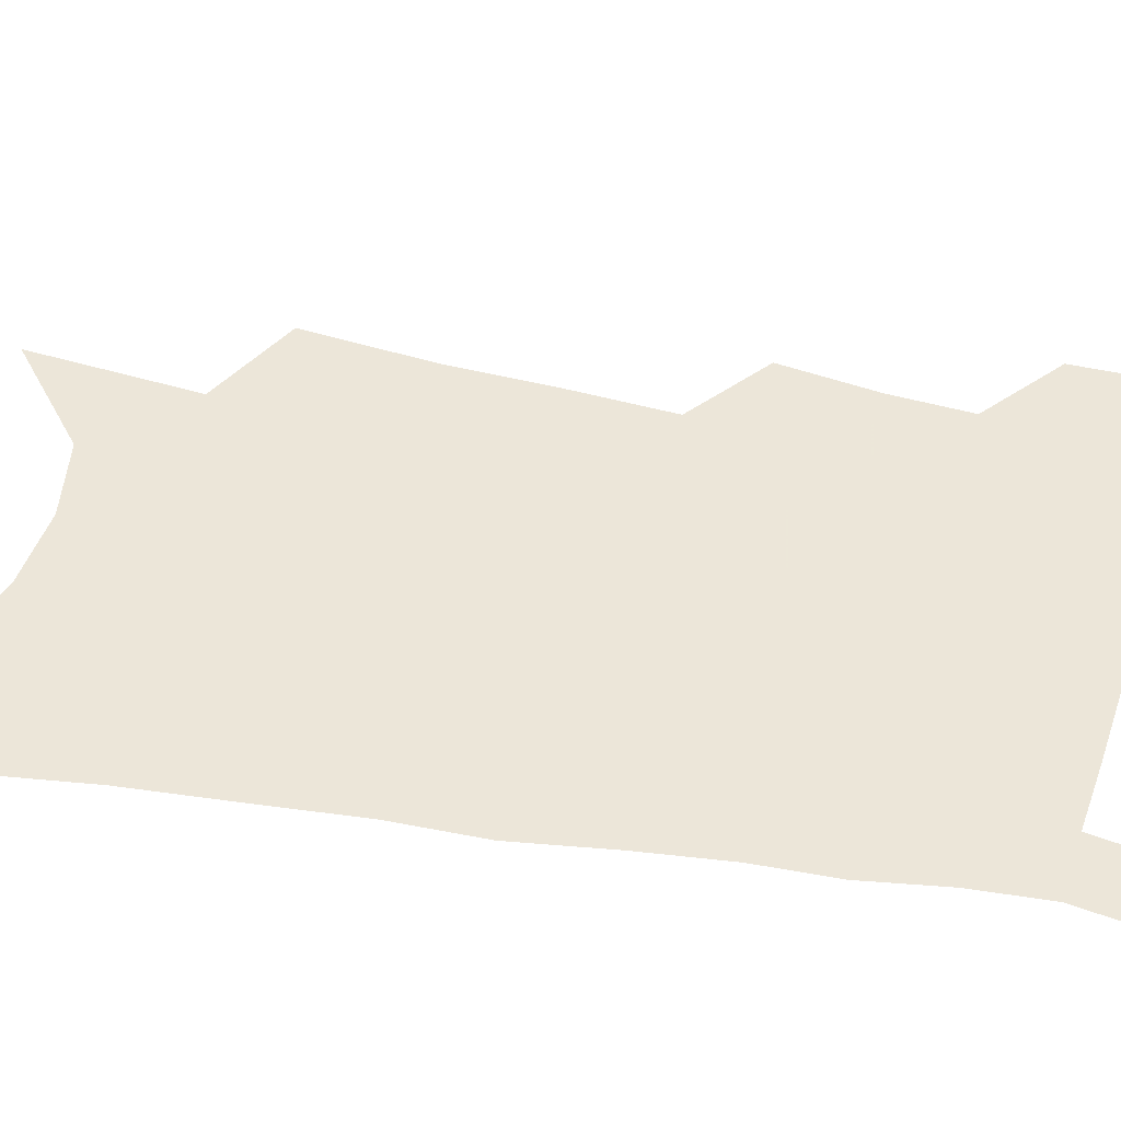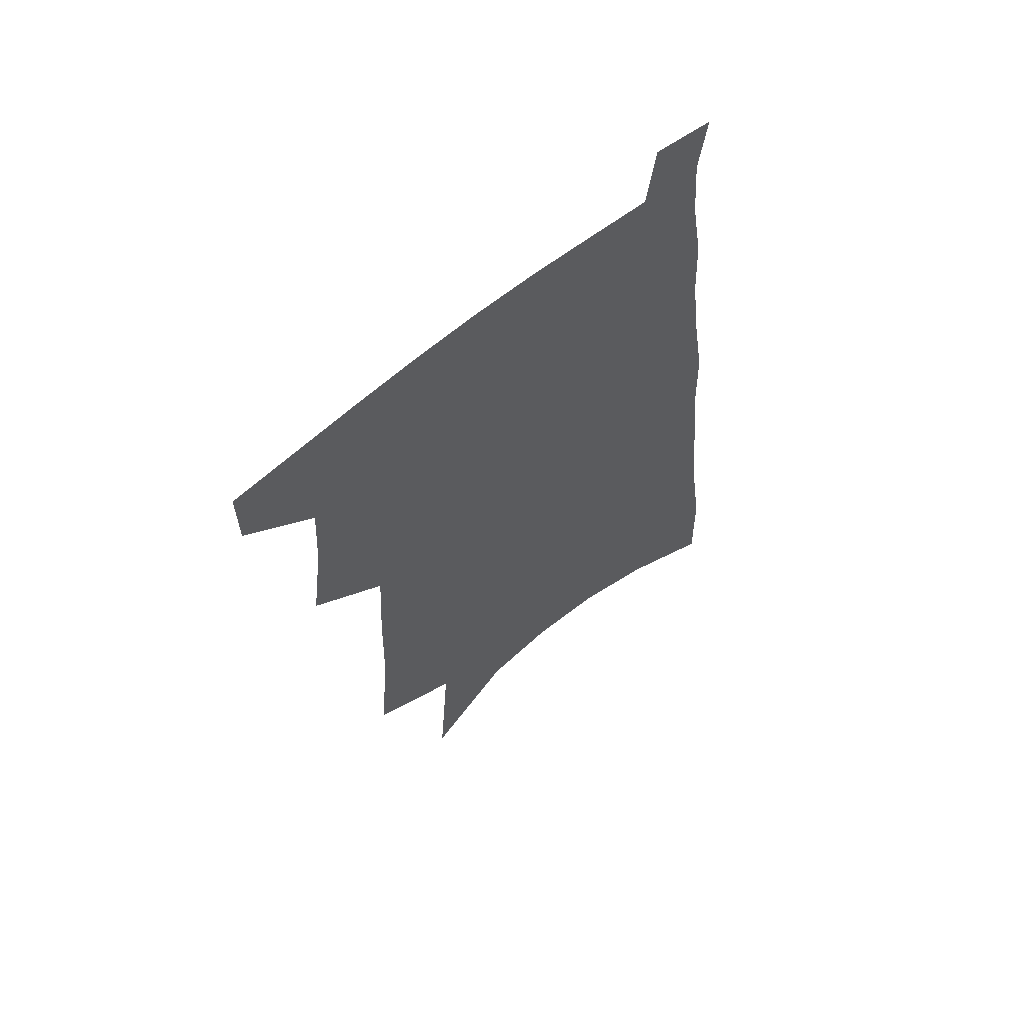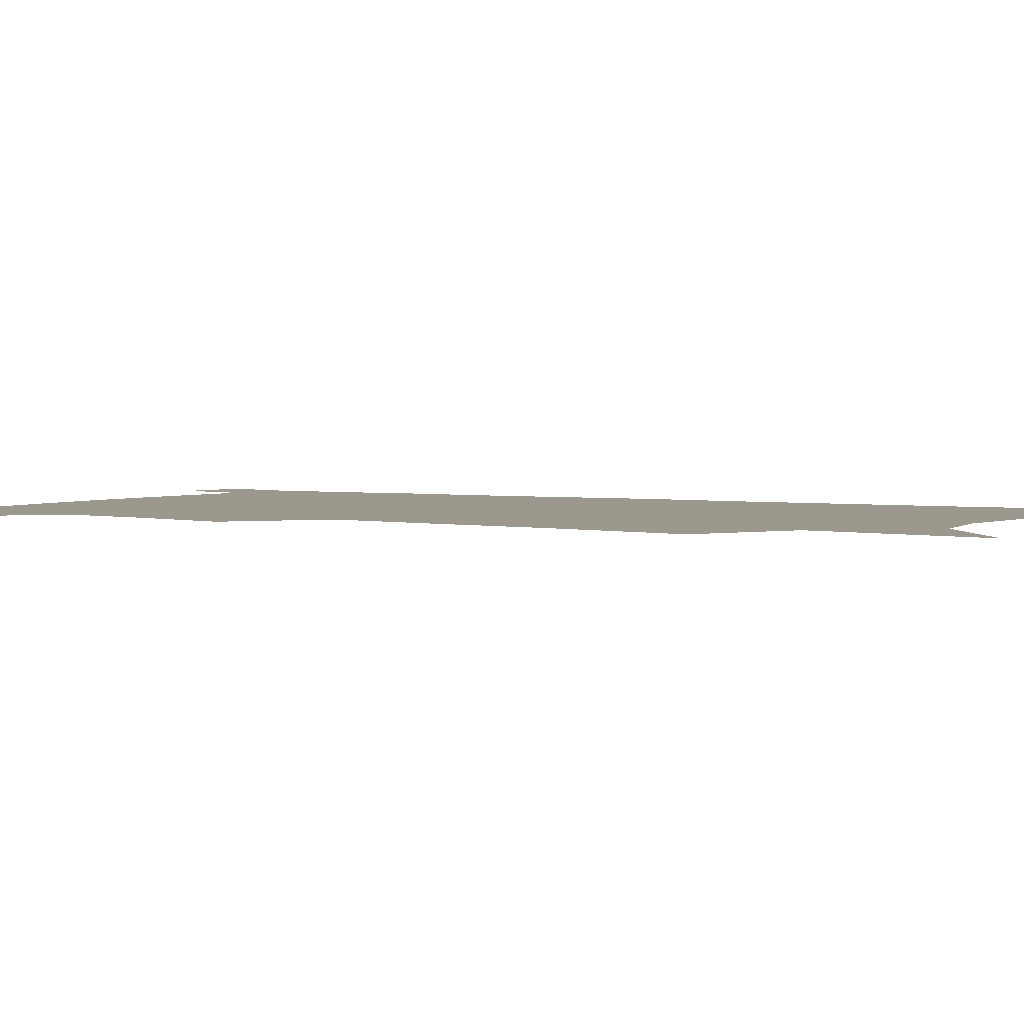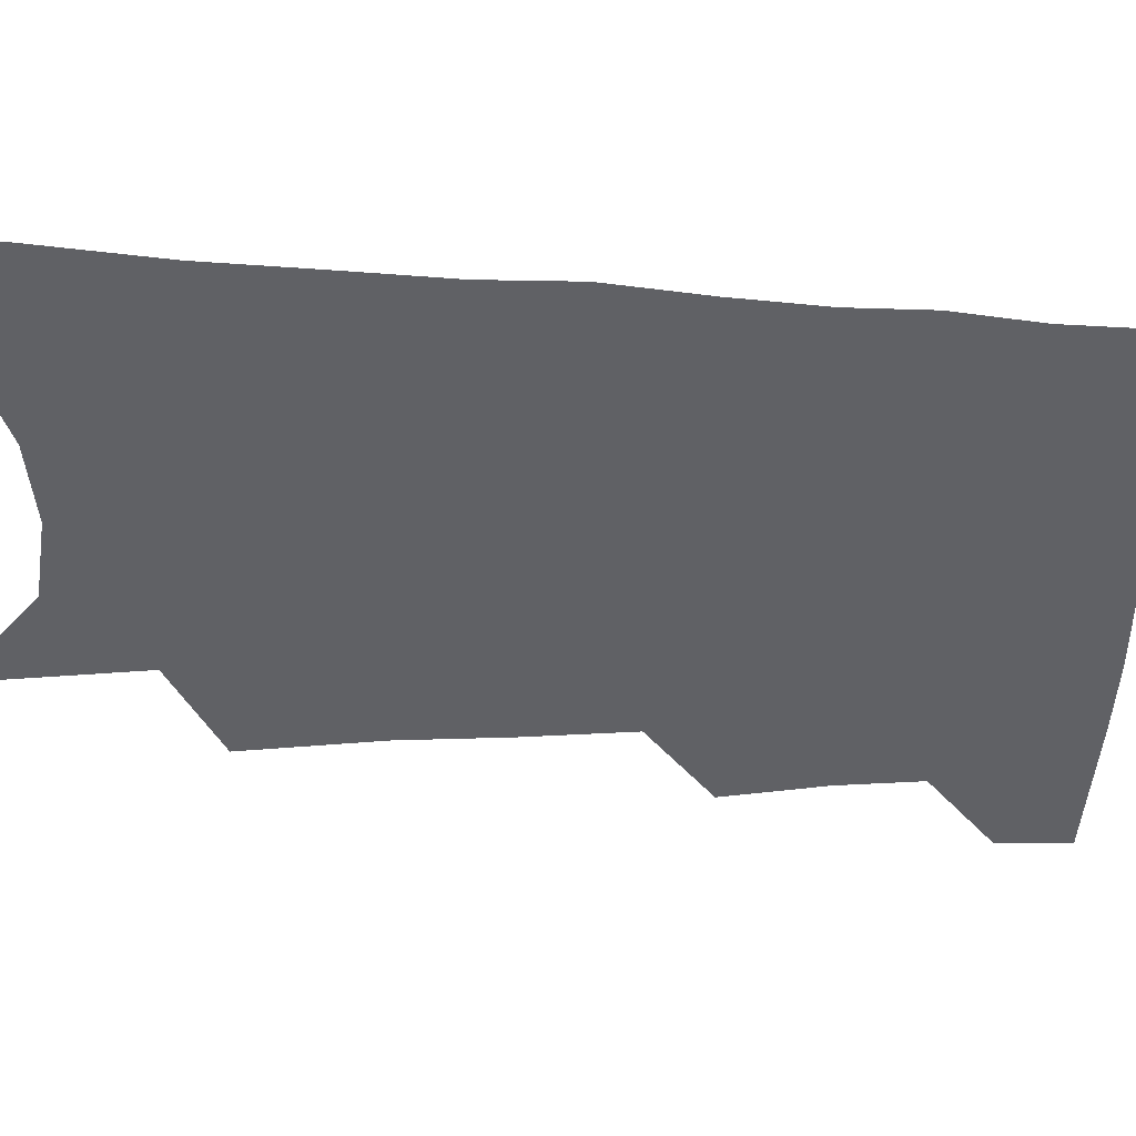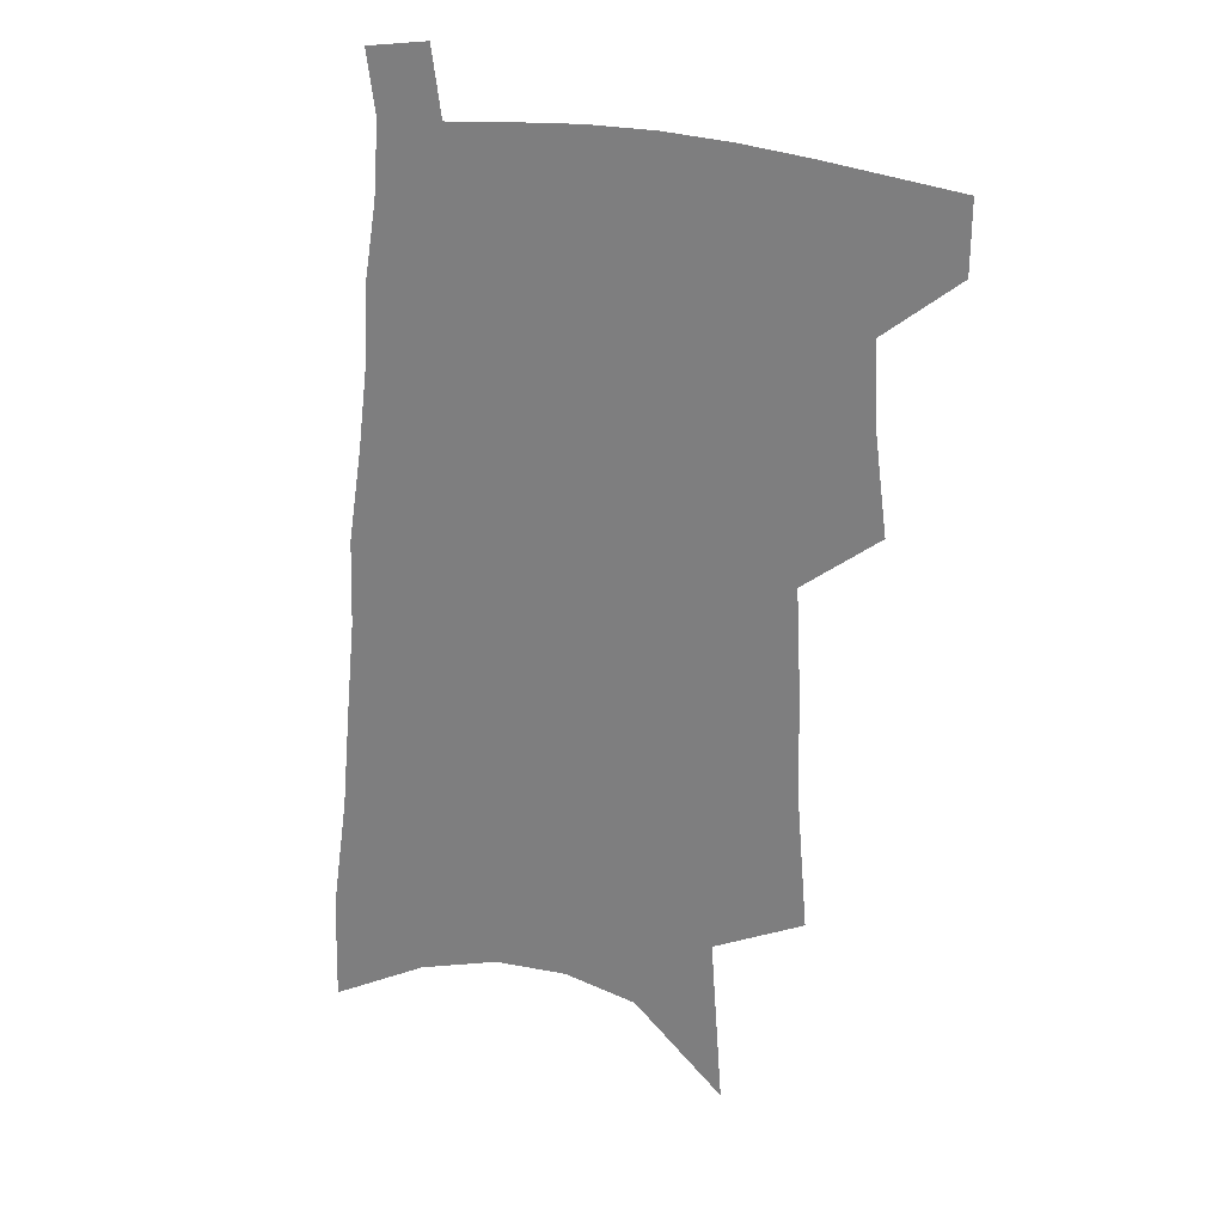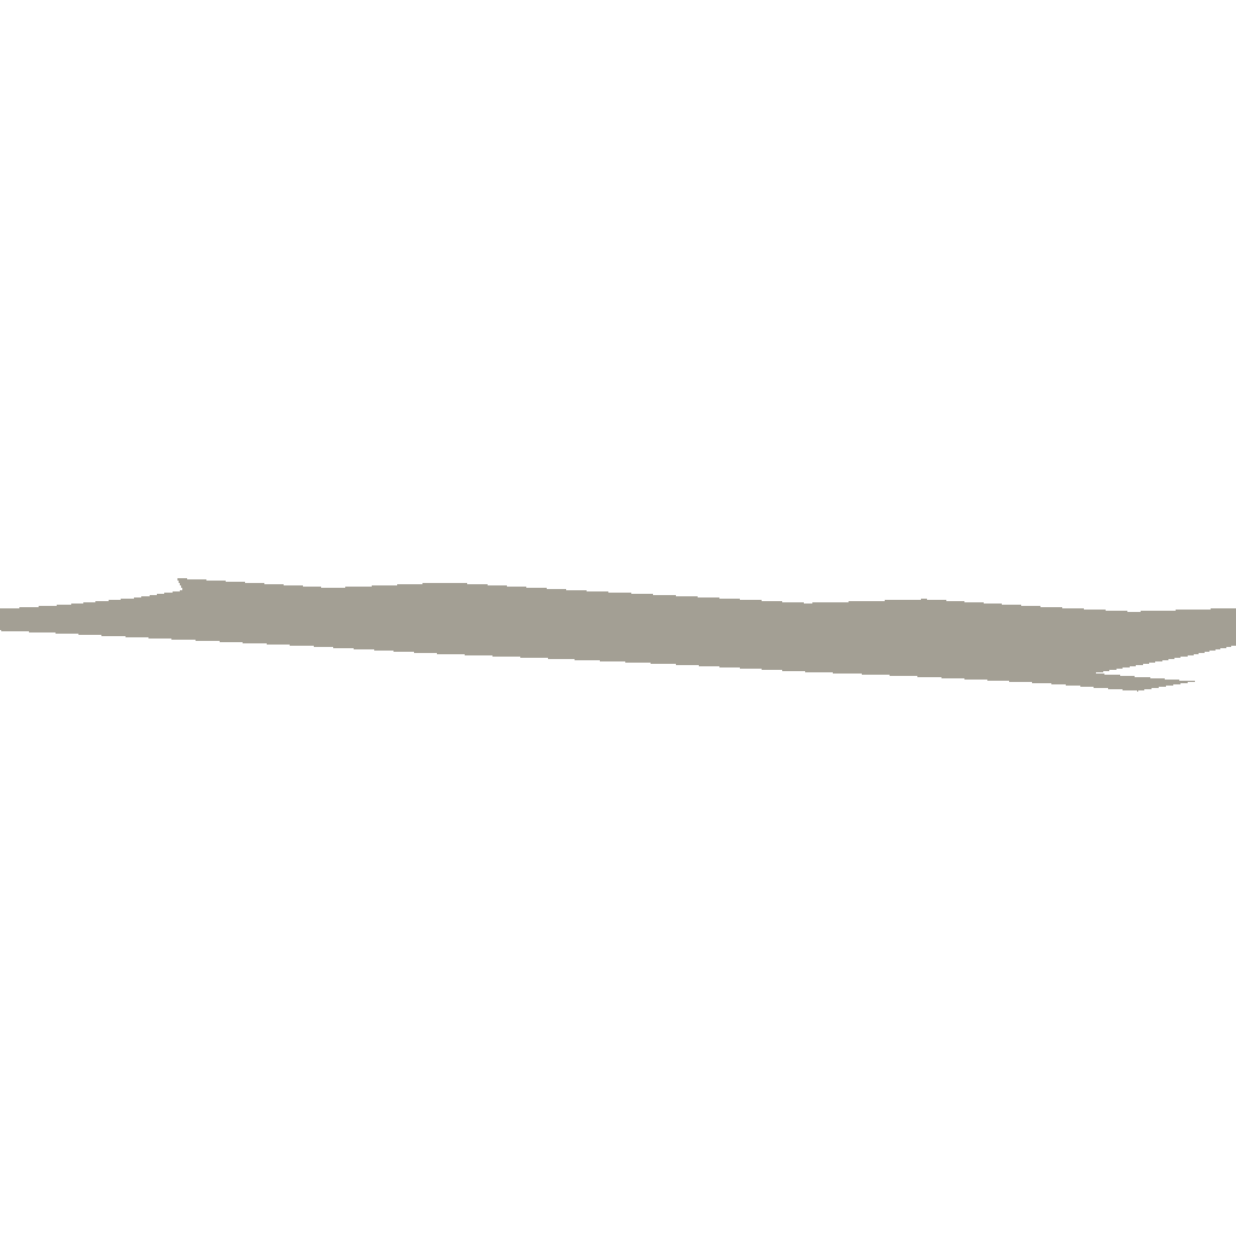
<metadata>
{"format":"obj","ext":"obj","renderer":"f3d","projection":"perspective","resolution":1024,"background":"white","views":[{"elev":49.5,"azim":104.1,"up":"+Z"},{"elev":63.5,"azim":-40.1,"up":"+Y"},{"elev":3.0,"azim":-57.3,"up":"+Z"},{"elev":-49.1,"azim":90.7,"up":"+Z"},{"elev":25.5,"azim":-155.0,"up":"+Y"},{"elev":5.3,"azim":121.2,"up":"+Z"}]}
</metadata>
<code>
v 504.6 473.7 0
v 504.4 498.2 0
v 525.5 388.8 0
v 530 423.4 0
v 531.6 451.8 0
v 531.2 476.4 0
v 528.7 500.7 0
v 546.4 245.2 0
v 550.4 292.4 0
v 551.3 330.3 0
v 553.1 366.9 0
v 555.4 400.5 0
v 555.5 427.6 0
v 556.6 454.5 0
v 555.3 478.4 0
v 552.7 503.2 0
v 575.1 167.6 0
v 579.5 227.7 0
v 578.4 266.7 0
v 580.4 311.2 0
v 579.5 343.6 0
v 579.4 375.1 0
v 580.7 406.3 0
v 581.2 432.9 0
v 581 456.8 0
v 580.2 479.6 0
v 577.1 505.2 0
v 608.2 196.7 0
v 606.9 239.7 0
v 604.9 274.9 0
v 605 317.5 0
v 604 349 0
v 604 381 0
v 603.9 408.8 0
v 603.9 434.5 0
v 603.9 457.8 0
v 603.7 480.5 0
v 601.6 506 0
v 635.1 201.2 0
v 632.6 244 0
v 630.6 281.7 0
v 629 318.6 0
v 627.6 352.9 0
v 626.9 381.7 0
v 626.4 409.8 0
v 626 436.5 0
v 626.4 458.3 0
v 626.7 480.7 0
v 626 505.3 0
v 662.5 198.5 0
v 659.4 239.4 0
v 656.3 279.1 0
v 653.2 317.9 0
v 651.5 349.7 0
v 650.7 378.6 0
v 649.8 406.2 0
v 648.3 434 0
v 648.5 457.7 0
v 649.3 480.5 0
v 651 503.2 0
v 692.8 187.7 0
v 687.4 232.9 0
v 683.8 271.9 0
v 681.4 307.2 0
v 678 341.9 0
v 676 372.7 0
v 673.9 402.2 0
v 672.2 429.7 0
v 672.1 454.5 0
v 671.6 478.9 0
v 674.2 500.9 0
v 677.7 525.2 0
v 729.3 166.5 0
v 728.3 205.3 0
v 722.2 248.5 0
v 718.7 285.9 0
v 715.3 321.5 0
v 714.3 352.9 0
v 709.1 386.5 0
v 705.3 417 0
v 704.1 444.1 0
v 699.4 472.9 0
v 697.4 499.4 0
v 700.6 521.5 0
f 5 6 1
f 1 6 2
f 6 7 2
f 11 12 3
f 3 12 4
f 12 13 4
f 4 13 5
f 13 14 5
f 5 14 6
f 14 15 6
f 6 15 7
f 15 16 7
f 18 19 8
f 8 19 9
f 19 20 9
f 9 20 10
f 20 21 10
f 10 21 11
f 21 22 11
f 11 22 12
f 22 23 12
f 12 23 13
f 23 24 13
f 13 24 14
f 24 25 14
f 14 25 15
f 25 26 15
f 15 26 16
f 26 27 16
f 17 28 18
f 28 29 18
f 18 29 19
f 29 30 19
f 19 30 20
f 30 31 20
f 20 31 21
f 31 32 21
f 21 32 22
f 32 33 22
f 22 33 23
f 33 34 23
f 23 34 24
f 34 35 24
f 24 35 25
f 35 36 25
f 25 36 26
f 36 37 26
f 26 37 27
f 37 38 27
f 28 39 29
f 39 40 29
f 29 40 30
f 40 41 30
f 30 41 31
f 41 42 31
f 31 42 32
f 42 43 32
f 32 43 33
f 43 44 33
f 33 44 34
f 44 45 34
f 34 45 35
f 45 46 35
f 35 46 36
f 46 47 36
f 36 47 37
f 47 48 37
f 37 48 38
f 48 49 38
f 39 50 40
f 50 51 40
f 40 51 41
f 51 52 41
f 41 52 42
f 52 53 42
f 42 53 43
f 53 54 43
f 43 54 44
f 54 55 44
f 44 55 45
f 55 56 45
f 45 56 46
f 56 57 46
f 46 57 47
f 57 58 47
f 47 58 48
f 58 59 48
f 48 59 49
f 59 60 49
f 50 61 51
f 61 62 51
f 51 62 52
f 62 63 52
f 52 63 53
f 63 64 53
f 53 64 54
f 64 65 54
f 54 65 55
f 65 66 55
f 55 66 56
f 66 67 56
f 56 67 57
f 67 68 57
f 57 68 58
f 68 69 58
f 58 69 59
f 69 70 59
f 59 70 60
f 70 71 60
f 61 73 62
f 73 74 62
f 62 74 63
f 74 75 63
f 63 75 64
f 75 76 64
f 64 76 65
f 76 77 65
f 65 77 66
f 77 78 66
f 66 78 67
f 78 79 67
f 67 79 68
f 79 80 68
f 68 80 69
f 80 81 69
f 69 81 70
f 81 82 70
f 70 82 71
f 82 83 71
f 71 83 72
f 83 84 72

</code>
